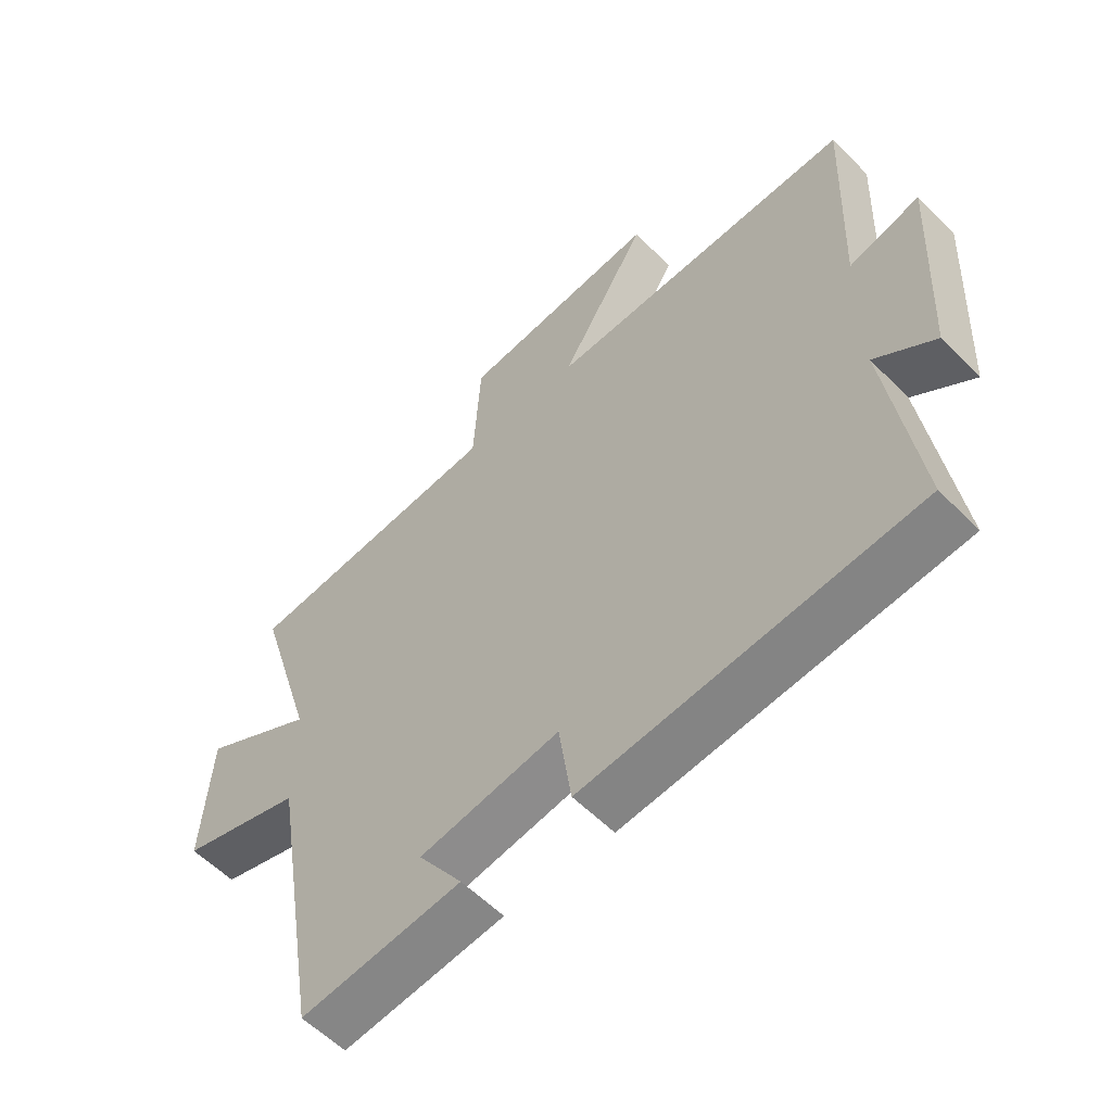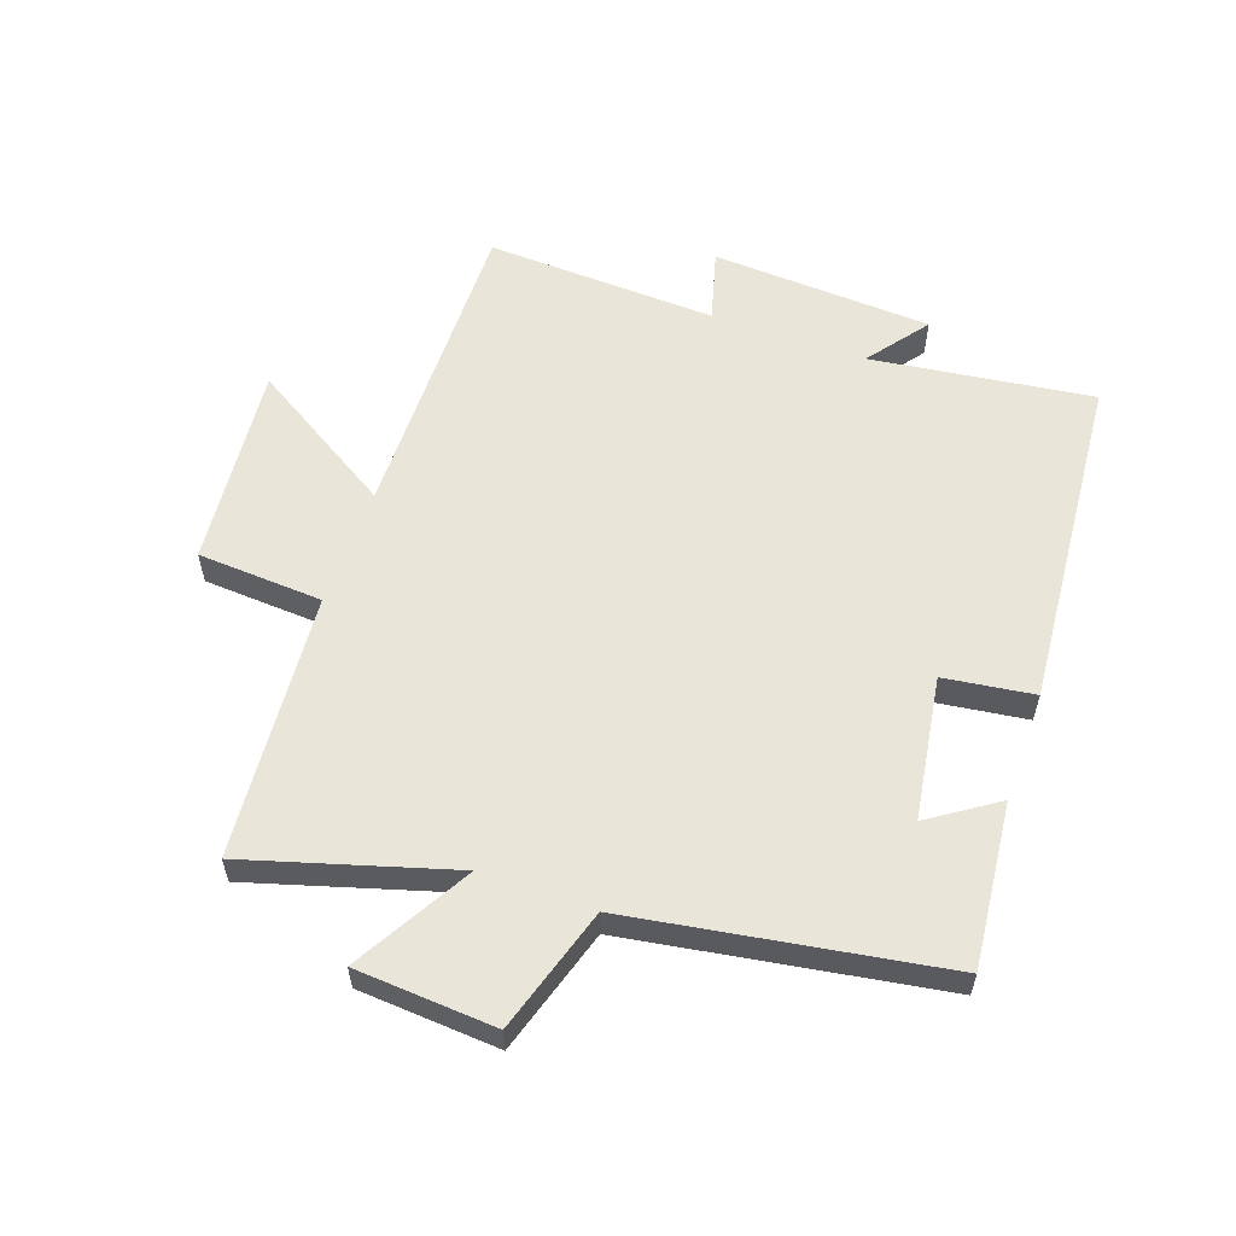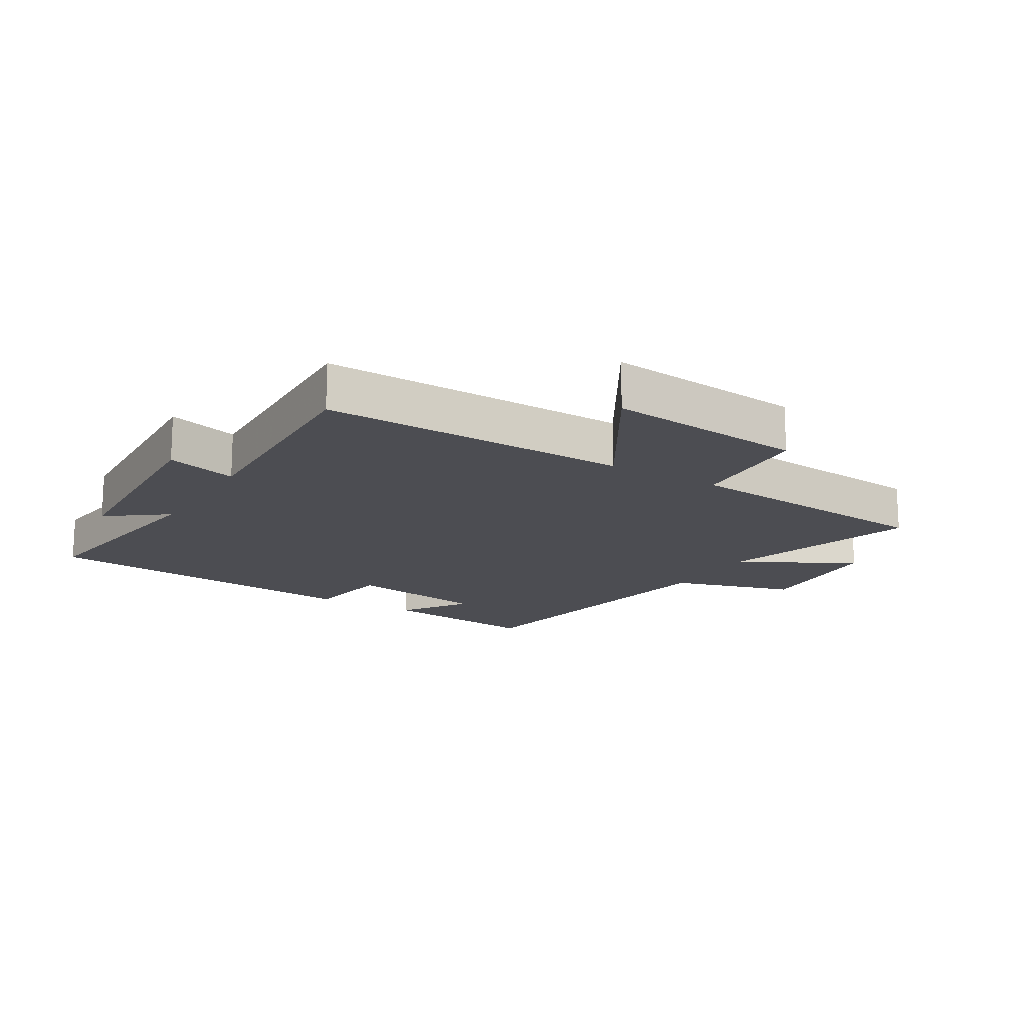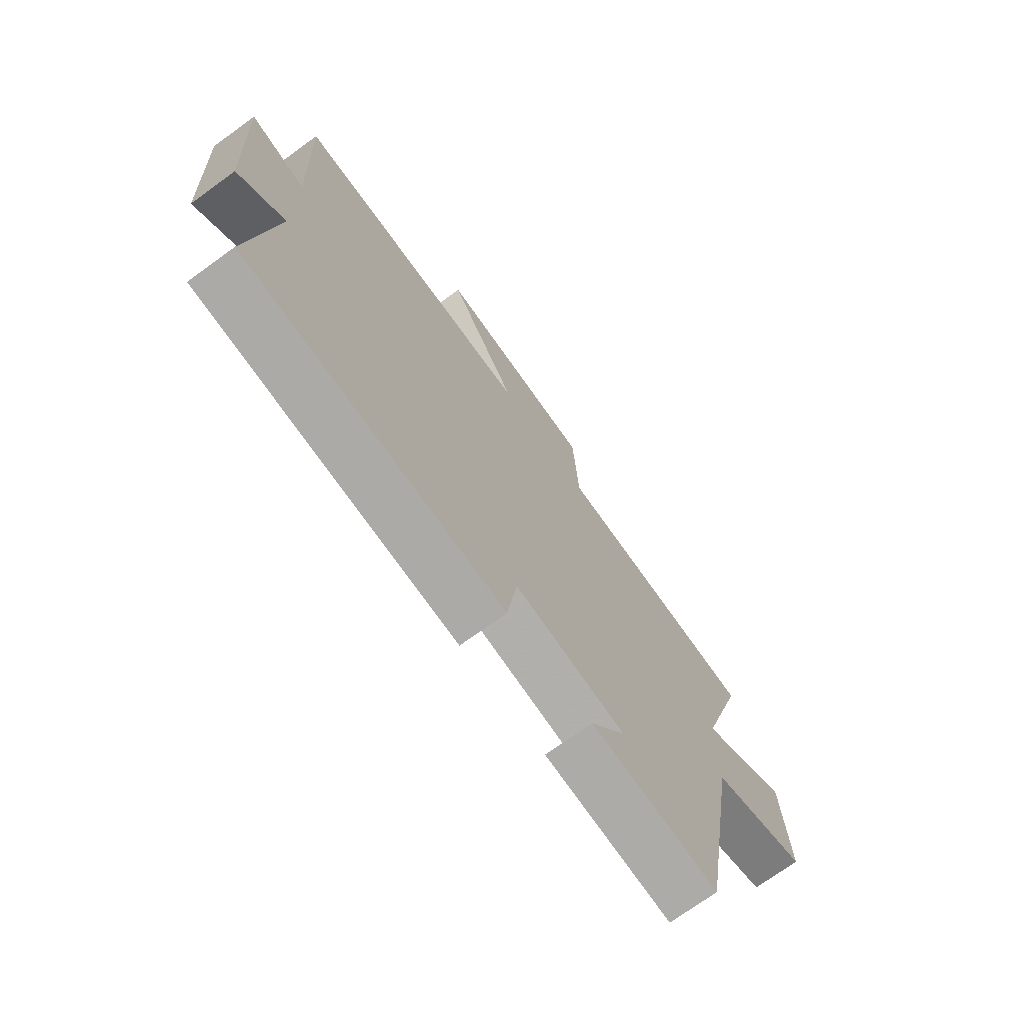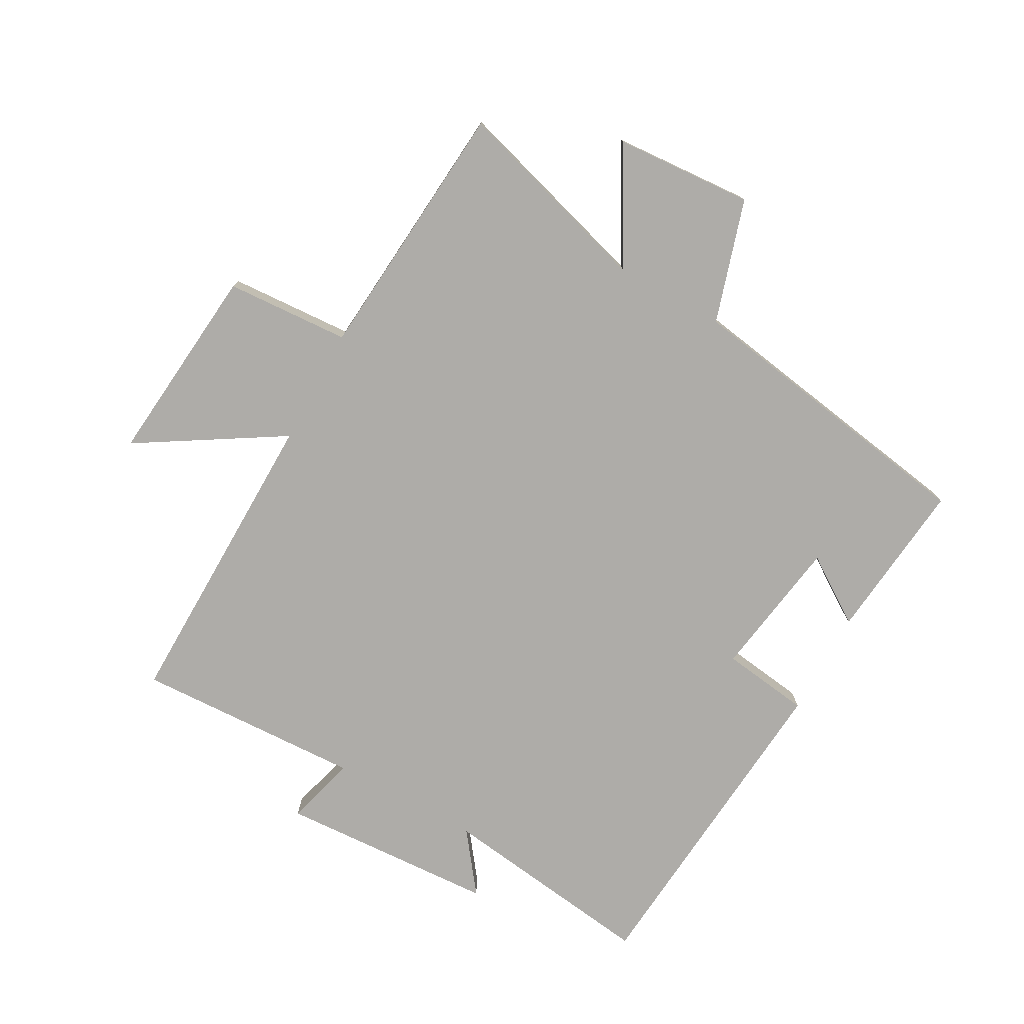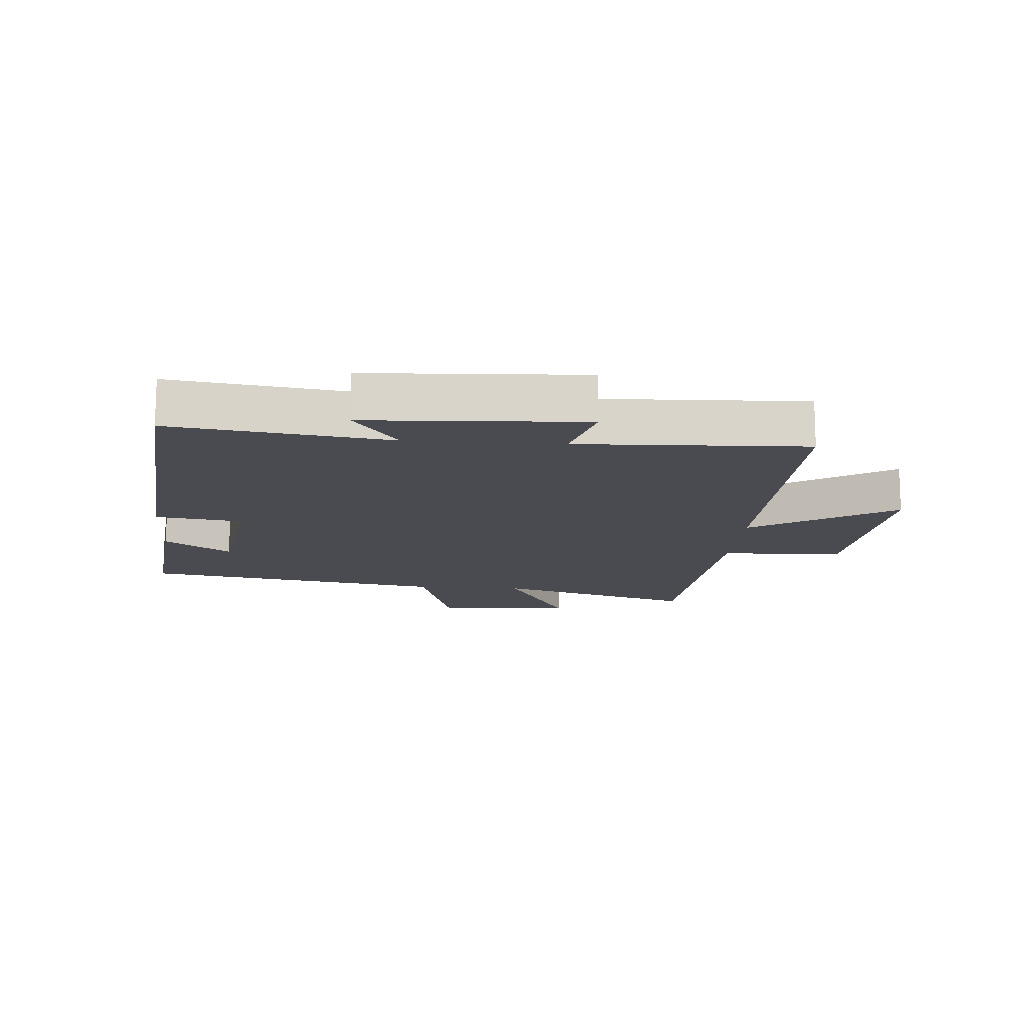
<metadata>
{"format":"obj","ext":"obj","renderer":"f3d","projection":"perspective","resolution":1024,"background":"white","views":[{"elev":-57.6,"azim":-136.1,"up":"+Z"},{"elev":58.0,"azim":109.7,"up":"+Y"},{"elev":-16.4,"azim":-31.2,"up":"+Y"},{"elev":-72.2,"azim":-54.0,"up":"+Z"},{"elev":-76.9,"azim":61.3,"up":"+Y"},{"elev":-14.4,"azim":-94.3,"up":"+Y"}]}
</metadata>
<code>
v 0.418 0.07 -0.528
v 0.158 0.07 -0.5
v 0.23 0.07 -0.394
v 0.004 0.07 -0.358
v -0.016 0.07 -0.5
v -0.548 0.07 -0.453
v -0.5 0.07 -0.103
v -0.596 0.07 -0.175
v -0.614 0.07 0.175
v -0.5 0.07 0.143
v -0.514 0.07 0.509
v -0.016 0.07 0.5
v -0.157 0.07 0.731
v 0.165 0.07 0.699
v 0.176 0.07 0.5
v 0.597 0.07 0.464
v 0.5 0.07 0.141
v 0.684 0.07 0.245
v 0.698 0.07 0.023
v 0.5 0.07 -0.037
v 0.418 0 -0.528
v 0.158 0 -0.5
v 0.23 0 -0.394
v 0.004 0 -0.358
v -0.016 0 -0.5
v -0.548 0 -0.453
v -0.5 0 -0.103
v -0.596 0 -0.175
v -0.614 0 0.175
v -0.5 0 0.143
v -0.514 0 0.509
v -0.016 0 0.5
v -0.157 0 0.731
v 0.165 0 0.699
v 0.176 0 0.5
v 0.597 0 0.464
v 0.5 0 0.141
v 0.684 0 0.245
v 0.698 0 0.023
v 0.5 0 -0.037
f 17 18 19 20
f 17 20 1
f 15 16 17
f 15 17 1
f 12 13 14 15
f 12 15 1
f 10 11 12 1
f 7 8 9 10
f 4 5 6 7
f 3 4 7 10
f 1 2 3
f 1 3 10
f 40 39 38 37
f 21 40 37
f 37 36 35
f 21 37 35
f 35 34 33 32
f 21 35 32
f 21 32 31 30
f 30 29 28 27
f 27 26 25 24
f 30 27 24 23
f 23 22 21
f 30 23 21
f 1 21 22 2
f 2 22 23 3
f 3 23 24 4
f 4 24 25 5
f 5 25 26 6
f 6 26 27 7
f 7 27 28 8
f 8 28 29 9
f 9 29 30 10
f 10 30 31 11
f 11 31 32 12
f 12 32 33 13
f 13 33 34 14
f 14 34 35 15
f 15 35 36 16
f 16 36 37 17
f 17 37 38 18
f 18 38 39 19
f 19 39 40 20
f 20 40 21 1

</code>
